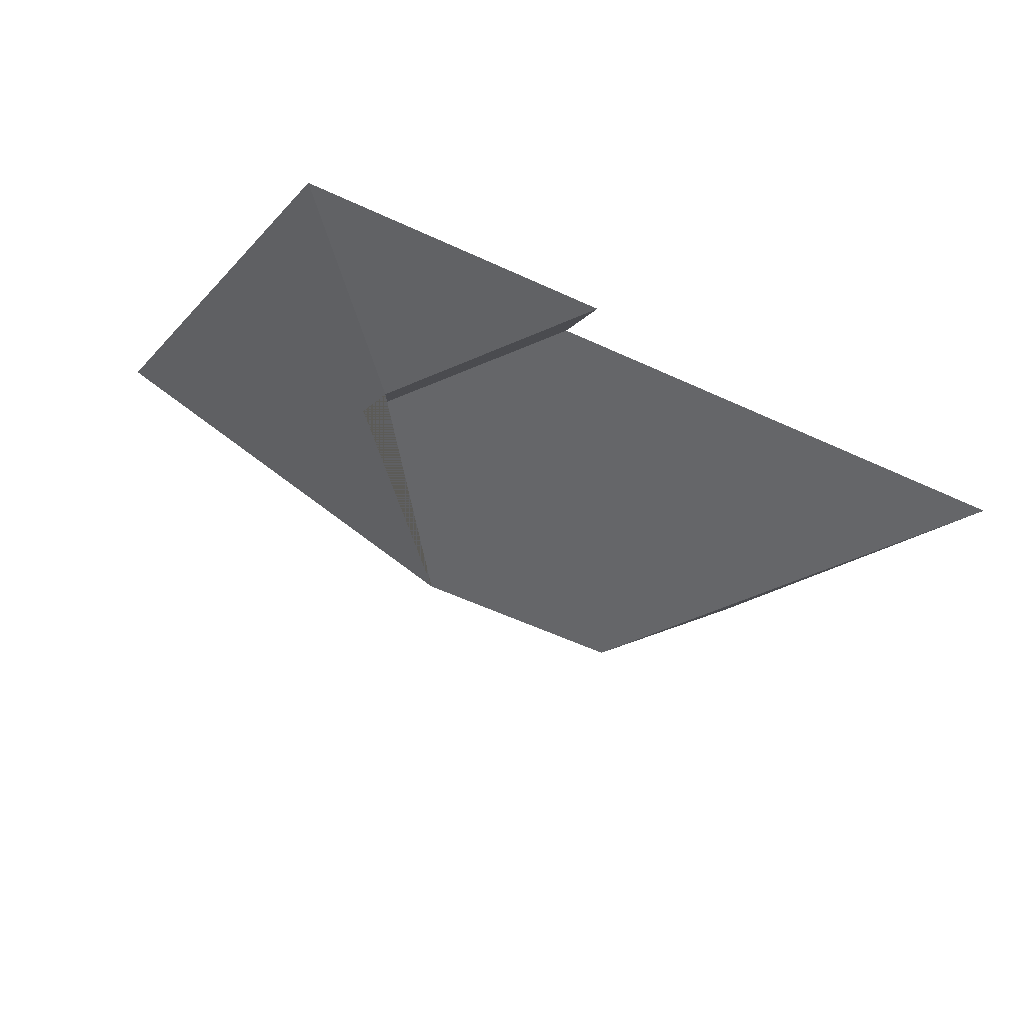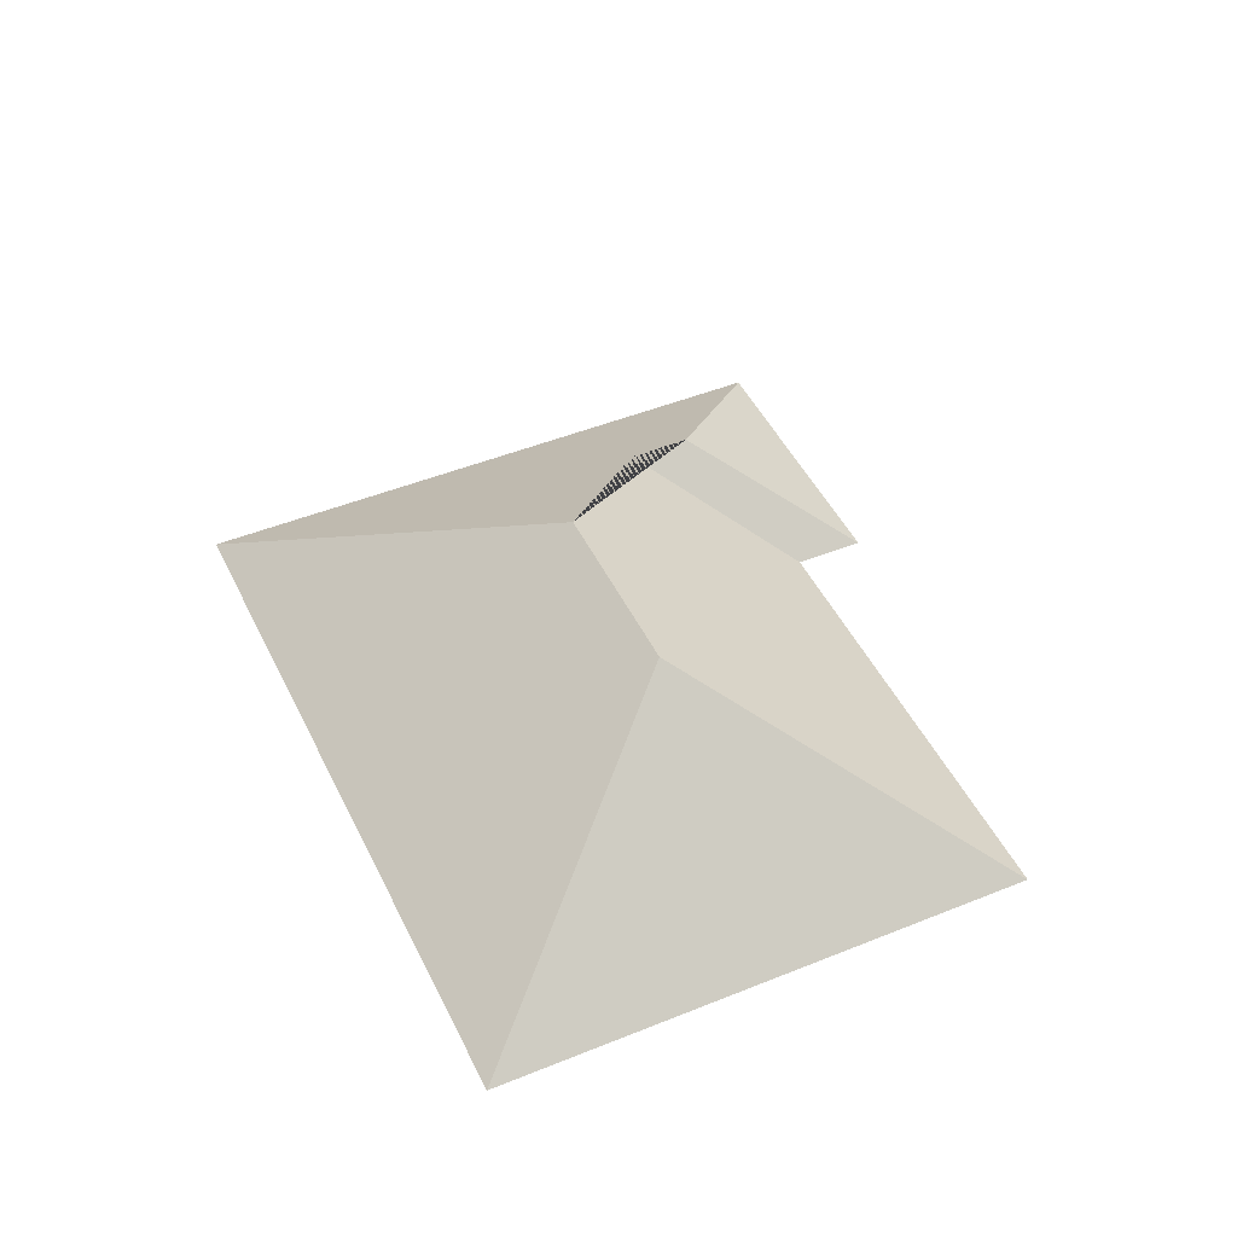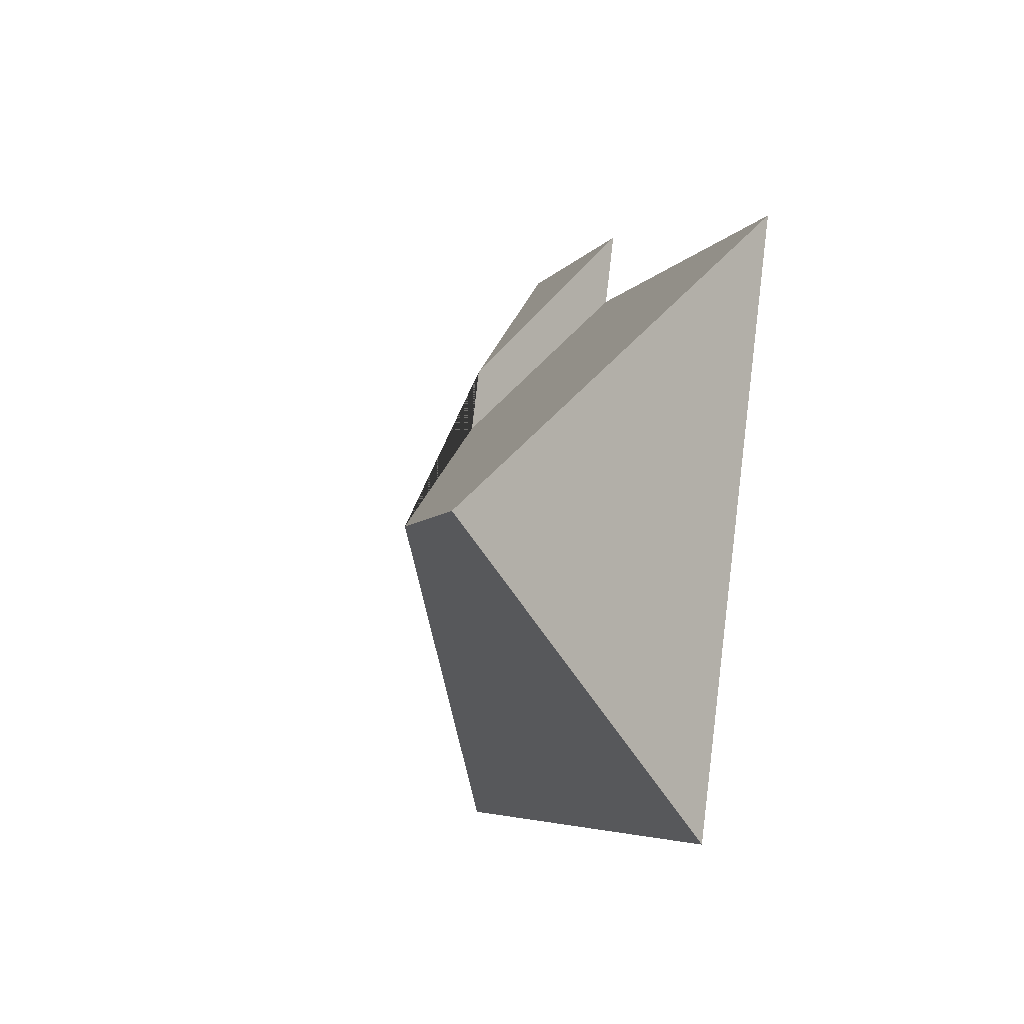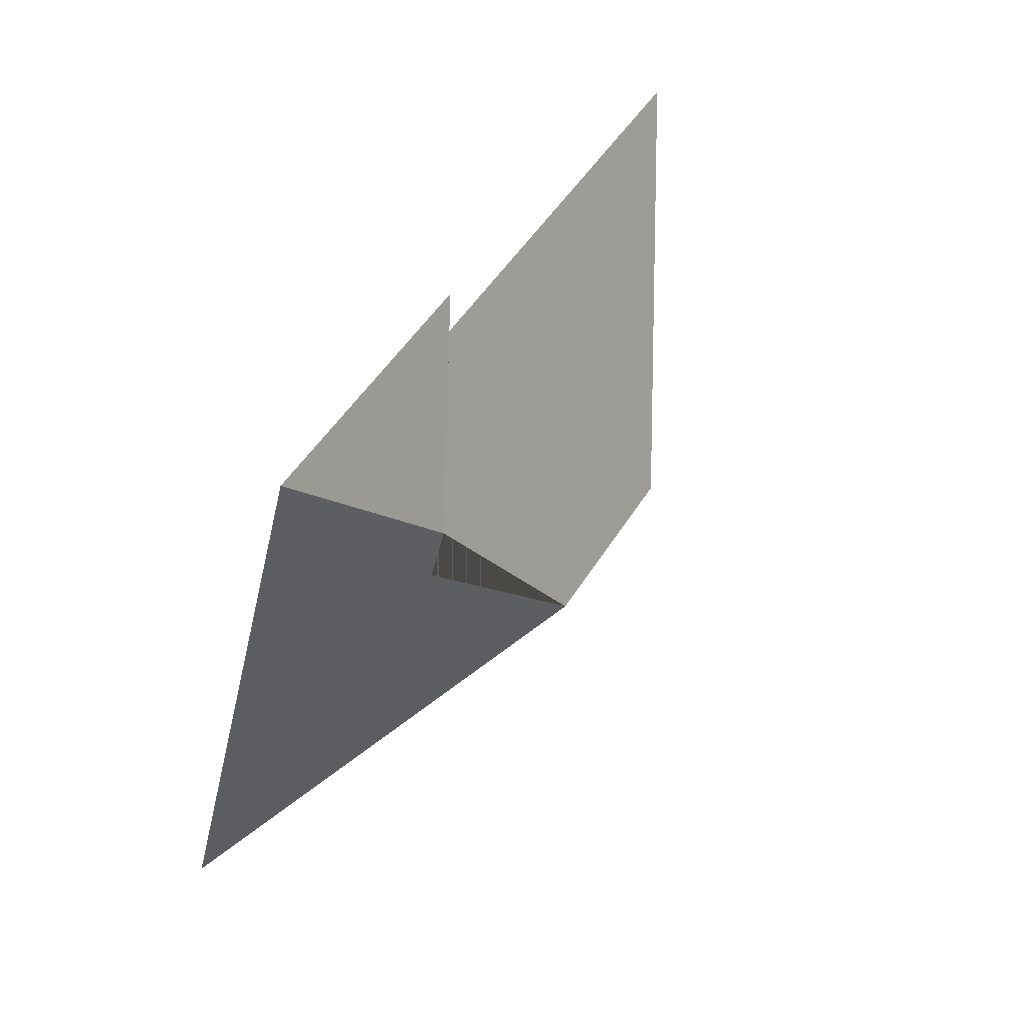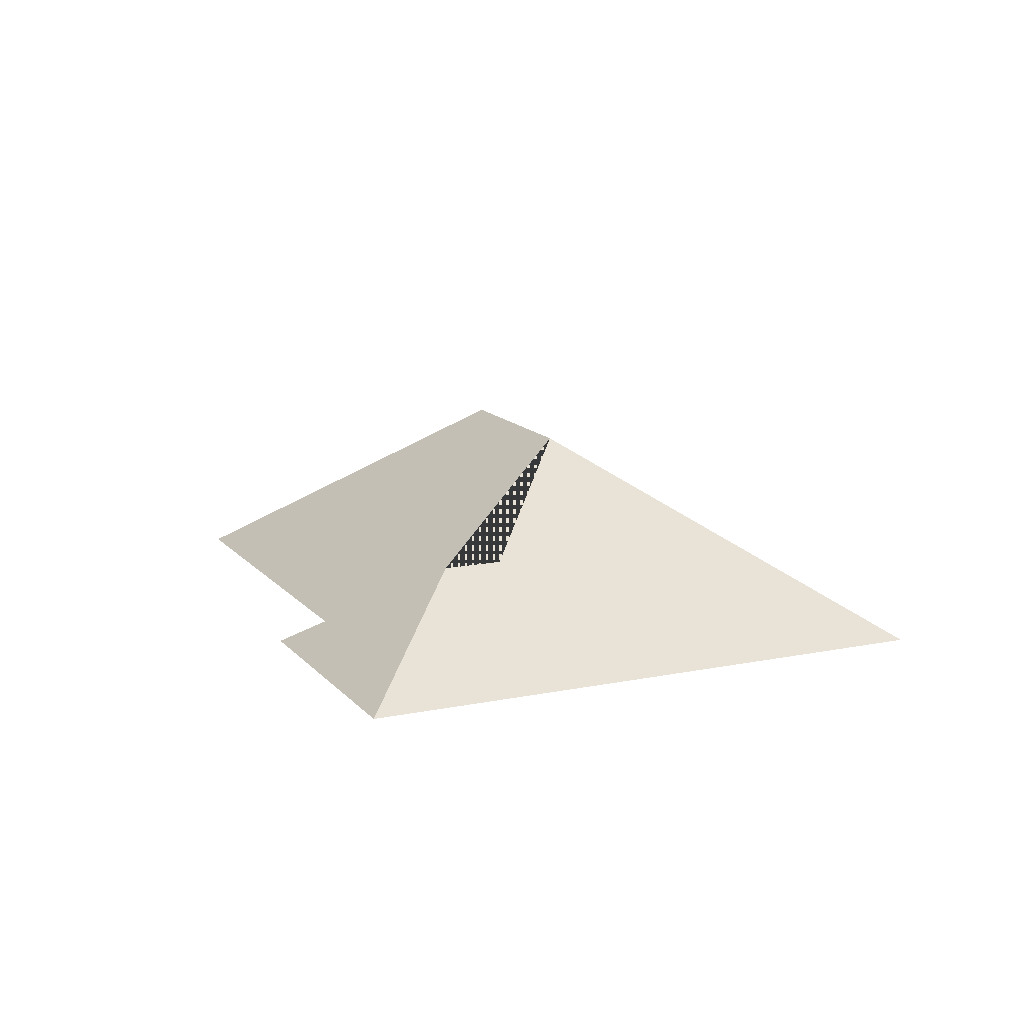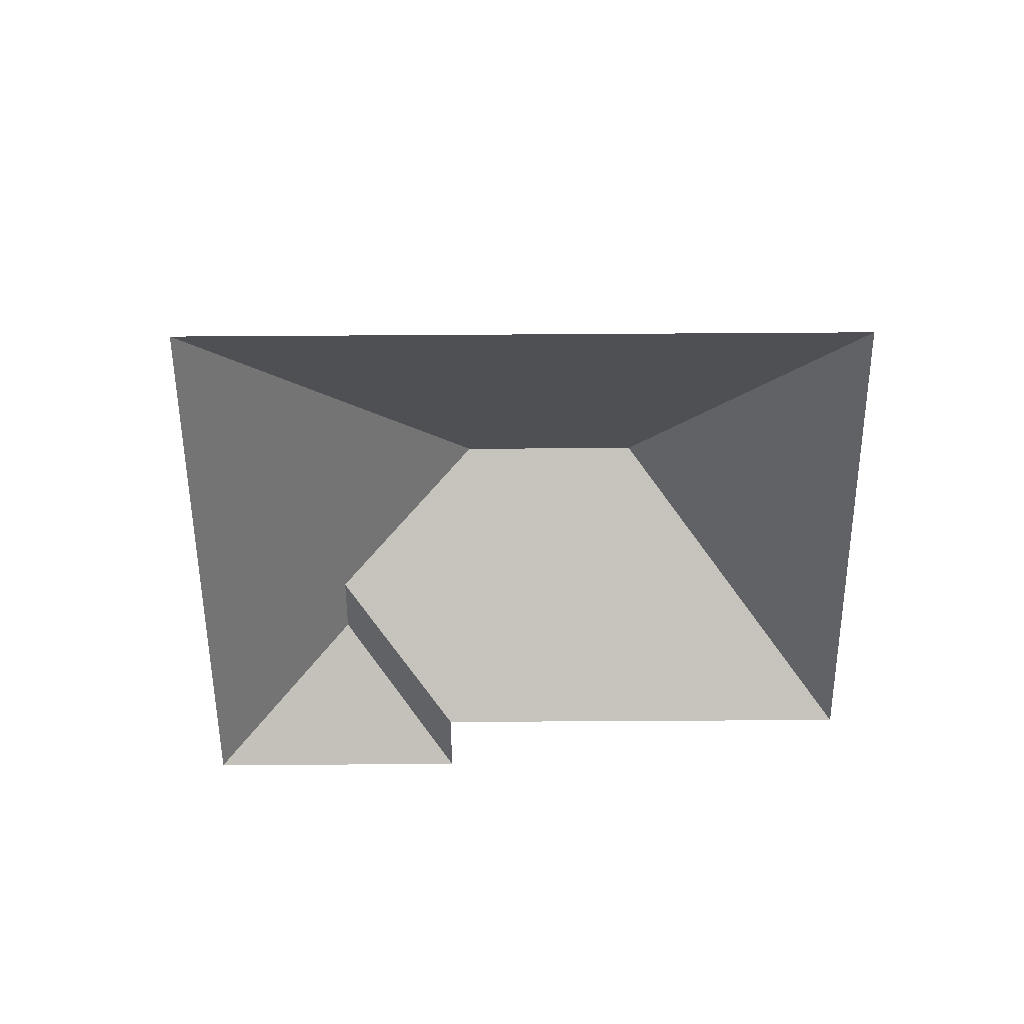
<metadata>
{"format":"obj","ext":"obj","renderer":"f3d","projection":"perspective","resolution":1024,"background":"white","views":[{"elev":70.5,"azim":-164.7,"up":"+Z"},{"elev":46.7,"azim":-137.7,"up":"+Y"},{"elev":-28.7,"azim":-107.1,"up":"+Z"},{"elev":70.7,"azim":121.2,"up":"+Z"},{"elev":13.7,"azim":42.2,"up":"+Y"},{"elev":-53.5,"azim":157.5,"up":"+Y"}]}
</metadata>
<code>
o CG10_500_043069_0020_roof
v 16.66 75 -142.5
v 94.39 75 -326.6
v 136.1 145 -198.5
v 200.7 145 -171.2
v 170.8 75 -77.33
v 160.9 75 -53.99
v 232.7 110.4 -105.1
v 223.8 110.4 -84.06
v 343.4 75 -221.4
v 255.6 75 -14.03
v 16.66 0 -142.5
v 94.39 0 -326.6
v 343.4 0 -221.4
v 255.6 0 -14.03
v 160.9 0 -53.99
v 170.8 0 -77.33
f 1 2 3
f 9 4 3 2
f 1 5 7 4 3
f 6 8 10
f 6 5 7 8
f 8 10 9 4 7

</code>
